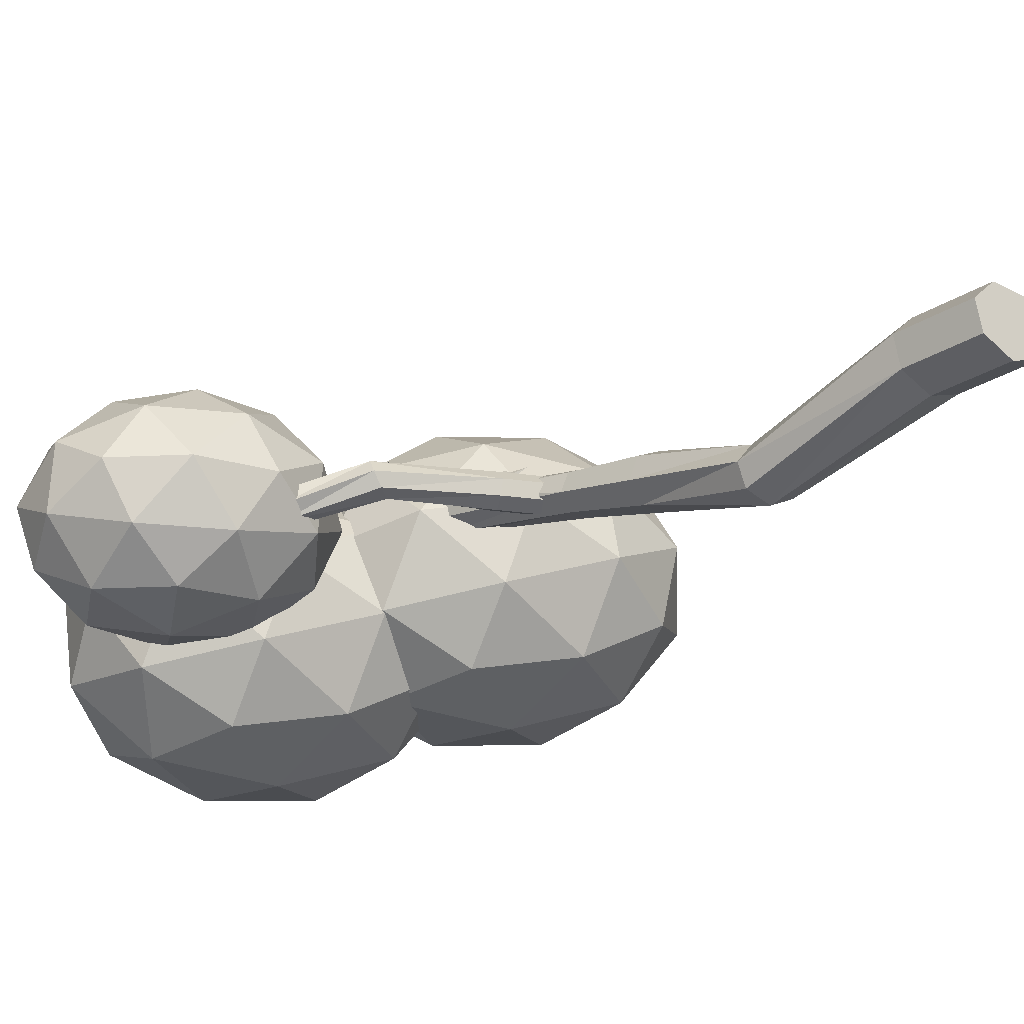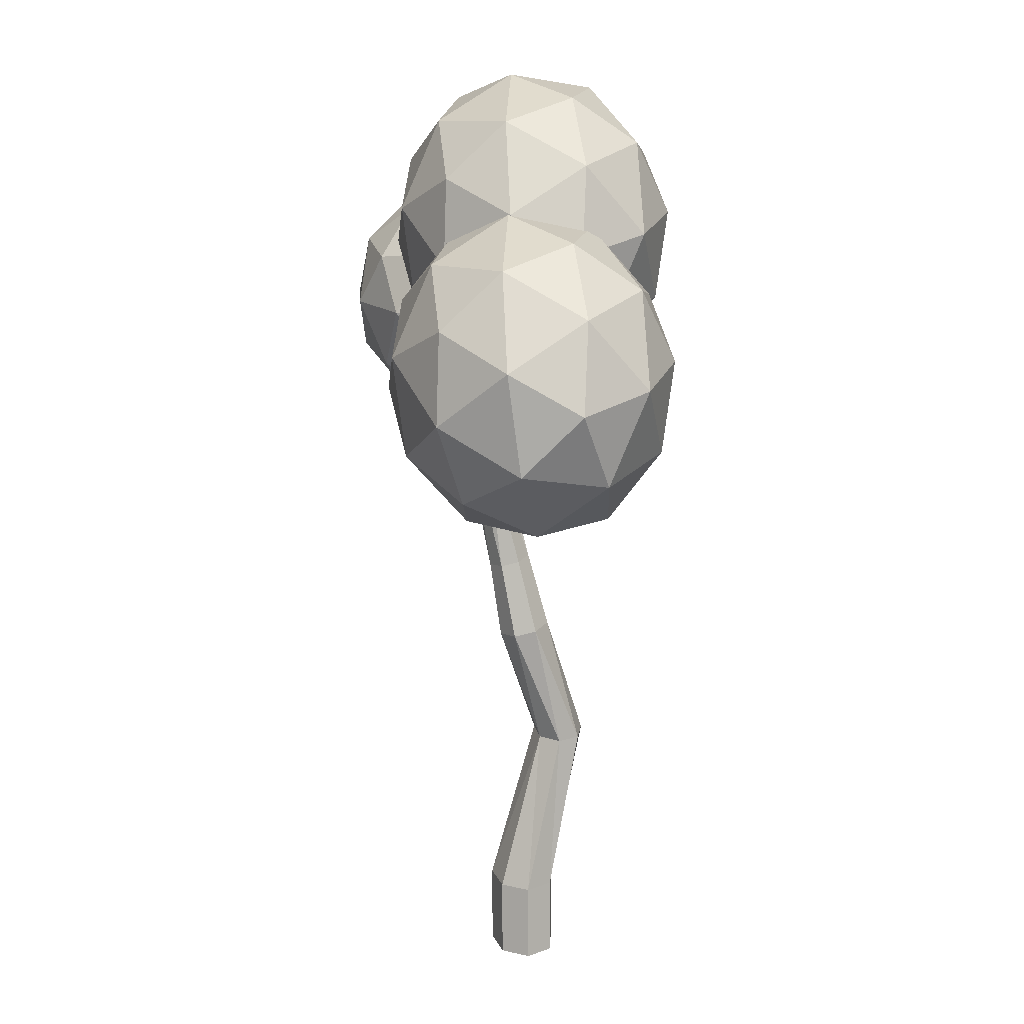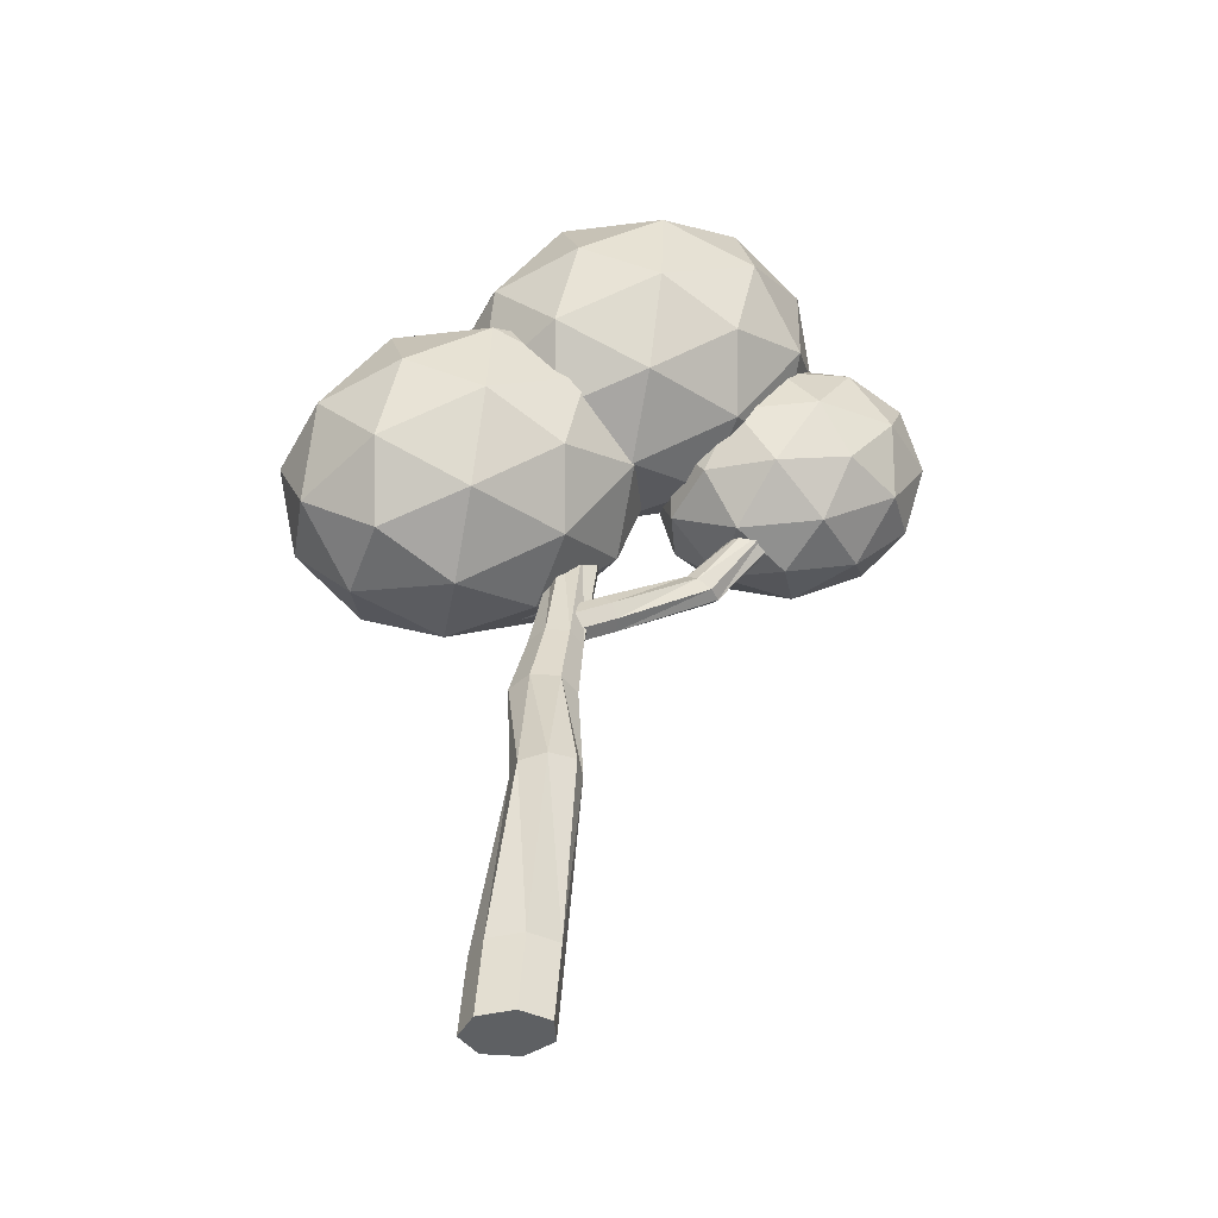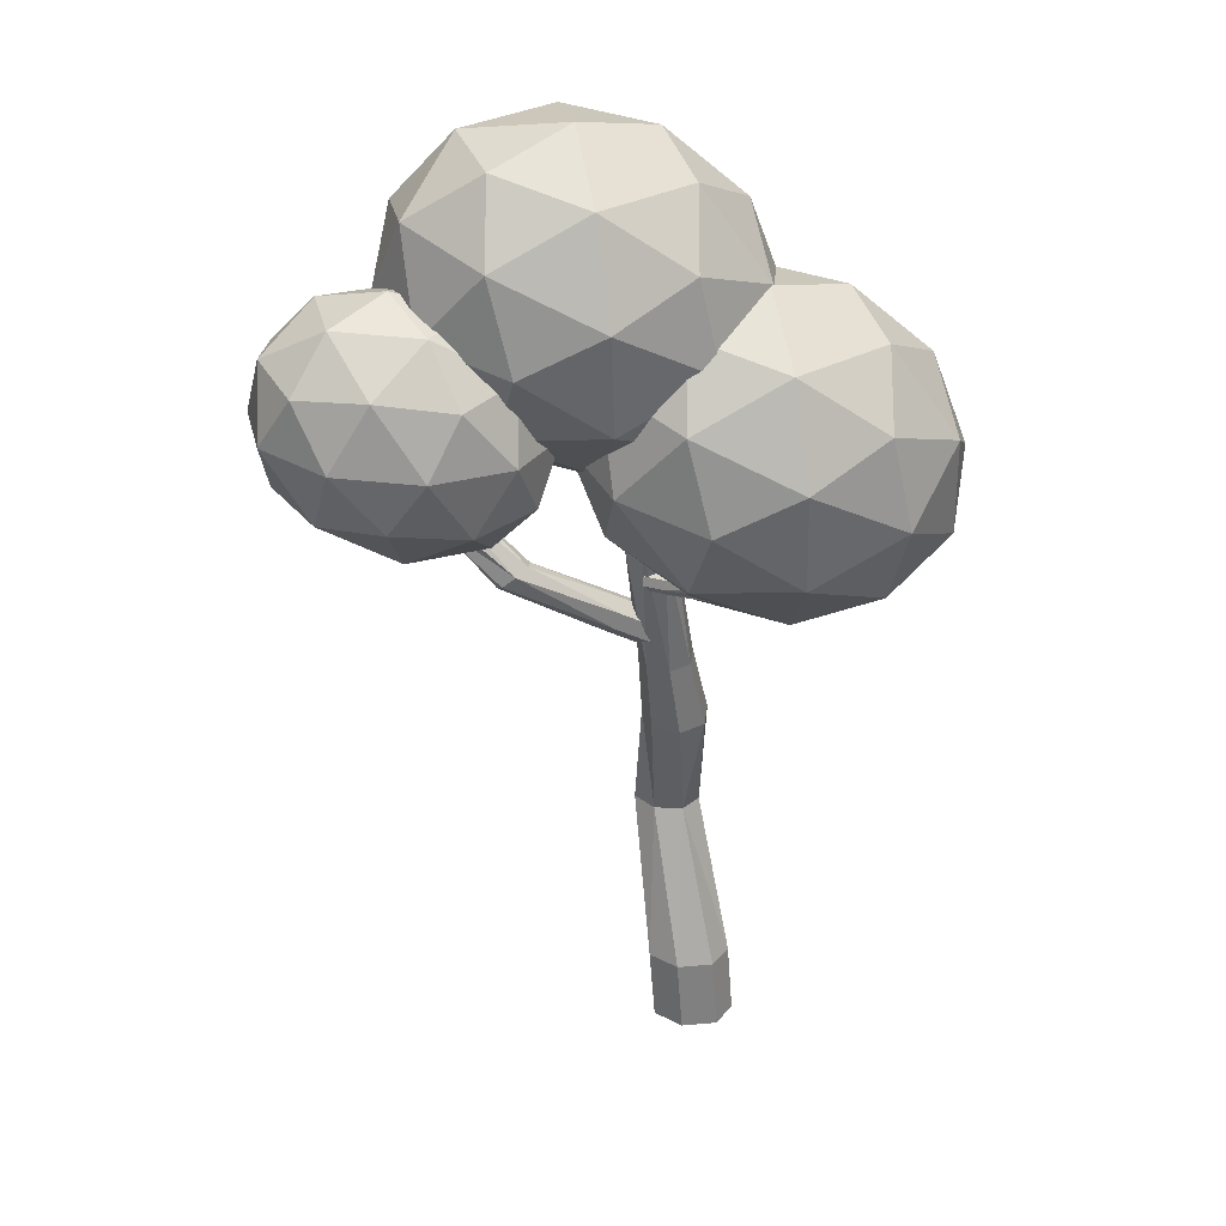
<metadata>
{"format":"obj","ext":"obj","renderer":"f3d","projection":"perspective","resolution":1024,"background":"white","views":[{"elev":-27.0,"azim":-43.3,"up":"+Z"},{"elev":12.5,"azim":70.6,"up":"+Y"},{"elev":-43.7,"azim":168.1,"up":"+Y"},{"elev":31.3,"azim":-12.6,"up":"+Y"}]}
</metadata>
<code>
v 1.168 -0.02021 0.2443
v 3.214 0.3247 1.281
v 1.043 1.536 1.62
v -0.2181 1.971 -0.131
v 1.174 1.029 -1.552
v 3.295 0.01153 -0.6799
v 3.092 2.53 1.546
v 0.9715 3.547 0.6734
v 1.052 3.234 -1.287
v 3.223 2.023 -1.626
v 4.484 1.587 0.1244
v 3.098 3.579 -0.2509
v 0.9247 0.5785 1.096
v 2.201 -0.1335 0.8969
v 2.127 0.7812 1.705
v 3.451 -0.1148 0.3537
v 2.248 -0.3175 -0.2554
v 0.1836 0.8345 0.06721
v 0.1102 1.749 0.8757
v 1.002 0.2807 -0.7682
v 0.1871 1.451 -0.9888
v 2.252 0.2994 -1.311
v 4.15 0.8115 0.8264
v 4.198 0.6274 -0.3259
v 2.056 2.077 1.861
v 3.332 1.365 1.662
v 0.06835 2.931 0.3194
v 0.8094 2.675 1.349
v 0.9339 2.194 -1.668
v 0.1159 2.747 -0.833
v 3.457 0.8834 -1.355
v 2.21 1.482 -1.868
v 4.079 2.107 0.9823
v 2.014 3.259 1.305
v 0.8152 3.674 -0.3602
v 2.139 2.778 -1.712
v 4.156 1.81 -0.8823
v 3.264 3.278 0.7617
v 4.082 2.724 -0.07376
v 2.018 3.876 0.2489
v 2.065 3.692 -0.9035
v 3.341 2.98 -1.103
v -0.8599 1.749 -0.5078
v 1.186 2.094 0.5285
v -0.9848 3.305 0.8677
v -2.246 3.741 -0.8831
v -0.8539 2.799 -2.304
v 1.267 1.781 -1.432
v 1.065 4.299 0.7936
v -1.056 5.317 -0.0788
v -0.9751 5.004 -2.039
v 1.196 3.792 -2.379
v 2.457 3.357 -0.6277
v 1.071 5.349 -1.003
v -1.103 2.348 0.3442
v 0.1732 1.636 0.1448
v 0.09983 2.551 0.9533
v 1.423 1.655 -0.3985
v 0.2208 1.452 -1.008
v -1.844 2.604 -0.6849
v -1.917 3.519 0.1236
v -1.026 2.05 -1.52
v -1.84 3.221 -1.741
v 0.2243 2.069 -2.064
v 2.123 2.581 0.07428
v 2.17 2.397 -1.078
v 0.0286 3.847 1.109
v 1.305 3.135 0.9097
v -1.959 4.701 -0.4328
v -1.218 4.445 0.5964
v -1.094 3.963 -2.421
v -1.912 4.517 -1.585
v 1.429 2.653 -2.107
v 0.1825 3.251 -2.62
v 2.051 3.877 0.2301
v -0.01324 5.029 0.5528
v -1.212 5.443 -1.112
v 0.1112 4.547 -2.464
v 2.128 3.579 -1.634
v 1.237 5.048 0.00953
v 2.055 4.494 -0.8259
v -0.009704 5.646 -0.5033
v 0.03785 5.462 -1.656
v 1.314 4.75 -1.855
v -1.915 0.7641 -0.2226
v -0.6796 1.552 0.5343
v -2.439 1.655 0.9668
v -3.561 1.754 -0.2703
v -2.494 1.712 -1.467
v -0.7137 1.588 -0.97
v -1.562 3.029 0.9544
v -3.343 3.153 0.4571
v -3.377 3.189 -1.047
v -1.617 3.086 -1.48
v -0.4959 2.987 -0.2425
v -2.142 3.977 -0.2902
v -2.203 1.006 0.4824
v -1.169 0.9453 0.2282
v -1.477 1.469 0.9273
v -0.4629 1.429 -0.211
v -1.189 0.9662 -0.6559
v -2.862 1.064 -0.2447
v -3.17 1.587 0.4544
v -2.235 1.039 -0.9482
v -3.203 1.621 -0.9763
v -1.529 1.523 -1.388
v -0.3348 2.252 0.2165
v -0.3549 2.273 -0.6677
v -1.996 2.337 1.174
v -0.9616 2.276 0.9201
v -3.702 2.468 0.1549
v -3.042 2.41 0.882
v -3.095 2.465 -1.433
v -3.722 2.489 -0.7293
v -1.014 2.331 -1.395
v -2.061 2.404 -1.687
v -0.8536 3.12 0.4635
v -2.527 3.217 0.8747
v -3.594 3.312 -0.3018
v -2.579 3.272 -1.44
v -0.886 3.154 -0.9672
v -1.821 3.702 0.4354
v -1.194 3.677 -0.2681
v -2.868 3.775 0.1431
v -2.888 3.796 -0.7411
v -1.854 3.735 -0.9952
v 0.7468 0.3982 0.1808
v 0.9669 0.4128 0.3597
v 0.7886 0.2785 0.1739
v 1.009 0.2931 0.3528
v 0.7477 0.1841 0.229
v 0.9678 0.1987 0.4079
v 0.6549 0.186 0.3046
v 0.875 0.2006 0.4835
v 0.5801 0.2828 0.3437
v 0.8002 0.2974 0.5227
v 0.5796 0.4016 0.317
v 0.7997 0.4162 0.4959
v 0.6538 0.4529 0.2444
v 0.8739 0.4675 0.4234
v 1.593 0.3118 0.8355
v 1.542 0.4282 0.8099
v 1.657 0.2286 0.9132
v 1.558 0.2495 0.9823
v 1.472 0.3521 0.9926
v 1.362 0.4658 0.9344
v 1.439 0.4967 0.854
v 1.98 0.4465 1.195
v 1.933 0.5347 1.12
v 2.034 0.4155 1.293
v 1.925 0.4732 1.339
v 1.84 0.5696 1.299
v 1.738 0.6386 1.202
v 1.826 0.6202 1.123
v 2.422 0.9343 1.468
v 2.398 0.929 1.419
v 2.492 0.9411 1.514
v 2.426 0.9527 1.519
v 2.275 0.9602 1.479
v 2.28 0.9498 1.428
v 2.335 0.936 1.401
v 0.5105 0.328 0.006261
v 0.7529 0.4474 -0.07313
v 0.5577 0.2244 -0.04029
v 0.8001 0.3438 -0.1197
v 0.6419 0.1287 0.002724
v 0.8843 0.2482 -0.07666
v 0.6996 0.1131 0.1029
v 0.942 0.2326 0.02353
v 0.6874 0.1893 0.1848
v 0.9298 0.3088 0.1055
v 0.6144 0.2999 0.1868
v 0.8568 0.4193 0.1074
v 0.5357 0.3616 0.1073
v 0.7781 0.481 0.02794
v 1.459 0.643 -0.3295
v 1.376 0.7346 -0.2907
v 1.56 0.569 -0.2768
v 1.602 0.5684 -0.1723
v 1.554 0.6416 -0.09477
v 1.452 0.7335 -0.1025
v 1.373 0.7748 -0.1897
v 1.893 0.9671 -0.4375
v 1.768 1.024 -0.4266
v 1.994 0.9441 -0.3624
v 1.995 0.9723 -0.2577
v 1.895 1.03 -0.2024
v 1.77 1.075 -0.238
v 1.713 1.072 -0.3378
v 2.118 1.637 -0.5829
v 2.06 1.615 -0.5877
v 2.152 1.647 -0.5384
v 2.137 1.638 -0.4877
v 2.084 1.616 -0.469
v 2.033 1.598 -0.4964
v 2.023 1.598 -0.5492
v 0.8312 -0.5642 -0.2876
v 0.3292 -0.2933 -0.3015
v 0.9242 -0.4007 -0.2053
v 0.4222 -0.1298 -0.2192
v 0.951 -0.3643 -0.01685
v 0.449 -0.09341 -0.03078
v 0.8914 -0.4824 0.1358
v 0.3893 -0.2115 0.1219
v 0.7902 -0.666 0.1377
v 0.2882 -0.3951 0.1238
v 0.7237 -0.777 -0.01253
v 0.2217 -0.5061 -0.02646
v 0.742 -0.7316 -0.2018
v 0.2399 -0.4607 -0.2157
v -0.647 0.4505 -0.1956
v -0.7504 0.3211 -0.3136
v -0.7003 0.4991 -0.01411
v -0.8702 0.4303 0.09419
v -1.029 0.2959 0.04775
v -1.057 0.1971 -0.1185
v -0.9327 0.2083 -0.2793
v -1.515 1.386 -0.4982
v -1.506 1.243 -0.616
v -1.627 1.401 -0.3498
v -1.759 1.277 -0.2825
v -1.81 1.106 -0.347
v -1.742 1.019 -0.4948
v -1.607 1.079 -0.6144
v -2.404 3.3 -0.875
v -2.334 3.216 -0.958
v -2.519 3.276 -0.8019
v -2.593 3.164 -0.7939
v -2.569 3.046 -0.8568
v -2.467 3.013 -0.9434
v -2.362 3.089 -0.9884
v 1.391 -6.568 -0.621
v 1.322 -5.594 -0.6415
v 1.814 -6.599 -0.4501
v 1.745 -5.625 -0.4706
v 1.926 -6.614 -0.08125
v 1.857 -5.64 -0.1018
v 1.642 -6.602 0.2077
v 1.574 -5.628 0.1872
v 1.177 -6.572 0.1991
v 1.108 -5.599 0.1786
v 0.8798 -6.547 -0.1004
v 0.811 -5.573 -0.1209
v 0.9751 -6.545 -0.4654
v 0.9062 -5.571 -0.4859
v 1.532 -3.559 -0.9659
v 1.223 -3.517 -1.134
v 1.571 -3.582 -0.6716
v 1.312 -3.569 -0.4729
v 0.9486 -3.529 -0.5196
v 0.7553 -3.493 -0.7763
v 0.8773 -3.488 -1.05
v 1.56 -1.942 -0.3136
v 1.354 -1.882 -0.5632
v 1.456 -2.017 -0.04259
v 1.121 -2.05 0.04564
v 0.8063 -2.016 -0.1153
v 0.7496 -1.941 -0.4042
v 0.9932 -1.882 -0.6036
v 1.318 -0.9854 -0.1471
v 1.15 -0.9363 -0.3511
v 1.233 -1.046 0.07427
v 0.9592 -1.073 0.1464
v 0.7024 -1.046 0.01487
v 0.6561 -0.9849 -0.2212
v 0.8552 -0.936 -0.384
v 0.9653 0.8326 0.2322
v 0.8896 0.8442 0.02283
v 0.8157 0.8124 0.4039
v 0.5534 0.7987 0.4085
v 0.376 0.8019 0.2427
v 0.4169 0.8196 0.03121
v 0.6455 0.8384 -0.06662
v 0.3555 2.497 0.2128
v 0.3469 2.498 0.1891
v 0.3385 2.494 0.2322
v 0.3088 2.493 0.2328
v 0.2888 2.493 0.214
v 0.2934 2.495 0.1901
v 0.3193 2.497 0.179
v 0.6533 1.675 0.08102
v 0.7073 1.666 0.2304
v 0.3162 1.657 0.087
v 0.4792 1.67 0.01722
v 0.4135 1.642 0.3561
v 0.2869 1.644 0.2378
v 0.6006 1.652 0.3528
f 1 14 13
f 2 14 16
f 1 13 18
f 1 18 20
f 1 20 17
f 2 16 23
f 3 15 25
f 4 19 27
f 5 21 29
f 6 22 31
f 2 23 26
f 3 25 28
f 4 27 30
f 5 29 32
f 6 31 24
f 7 33 38
f 8 34 40
f 9 35 41
f 10 36 42
f 11 37 39
f 39 42 12
f 39 37 42
f 37 10 42
f 42 41 12
f 42 36 41
f 36 9 41
f 41 40 12
f 41 35 40
f 35 8 40
f 40 38 12
f 40 34 38
f 34 7 38
f 38 39 12
f 38 33 39
f 33 11 39
f 24 37 11
f 24 31 37
f 31 10 37
f 32 36 10
f 32 29 36
f 29 9 36
f 30 35 9
f 30 27 35
f 27 8 35
f 28 34 8
f 28 25 34
f 25 7 34
f 26 33 7
f 26 23 33
f 23 11 33
f 31 32 10
f 31 22 32
f 22 5 32
f 29 30 9
f 29 21 30
f 21 4 30
f 27 28 8
f 27 19 28
f 19 3 28
f 25 26 7
f 25 15 26
f 15 2 26
f 23 24 11
f 23 16 24
f 16 6 24
f 17 22 6
f 17 20 22
f 20 5 22
f 20 21 5
f 20 18 21
f 18 4 21
f 18 19 4
f 18 13 19
f 13 3 19
f 16 17 6
f 16 14 17
f 14 1 17
f 13 15 3
f 13 14 15
f 14 2 15
f 43 56 55
f 44 56 58
f 43 55 60
f 43 60 62
f 43 62 59
f 44 58 65
f 45 57 67
f 46 61 69
f 47 63 71
f 48 64 73
f 44 65 68
f 45 67 70
f 46 69 72
f 47 71 74
f 48 73 66
f 49 75 80
f 50 76 82
f 51 77 83
f 52 78 84
f 53 79 81
f 81 84 54
f 81 79 84
f 79 52 84
f 84 83 54
f 84 78 83
f 78 51 83
f 83 82 54
f 83 77 82
f 77 50 82
f 82 80 54
f 82 76 80
f 76 49 80
f 80 81 54
f 80 75 81
f 75 53 81
f 66 79 53
f 66 73 79
f 73 52 79
f 74 78 52
f 74 71 78
f 71 51 78
f 72 77 51
f 72 69 77
f 69 50 77
f 70 76 50
f 70 67 76
f 67 49 76
f 68 75 49
f 68 65 75
f 65 53 75
f 73 74 52
f 73 64 74
f 64 47 74
f 71 72 51
f 71 63 72
f 63 46 72
f 69 70 50
f 69 61 70
f 61 45 70
f 67 68 49
f 67 57 68
f 57 44 68
f 65 66 53
f 65 58 66
f 58 48 66
f 59 64 48
f 59 62 64
f 62 47 64
f 62 63 47
f 62 60 63
f 60 46 63
f 60 61 46
f 60 55 61
f 55 45 61
f 58 59 48
f 58 56 59
f 56 43 59
f 55 57 45
f 55 56 57
f 56 44 57
f 85 98 97
f 86 98 100
f 85 97 102
f 85 102 104
f 85 104 101
f 86 100 107
f 87 99 109
f 88 103 111
f 89 105 113
f 90 106 115
f 86 107 110
f 87 109 112
f 88 111 114
f 89 113 116
f 90 115 108
f 91 117 122
f 92 118 124
f 93 119 125
f 94 120 126
f 95 121 123
f 123 126 96
f 123 121 126
f 121 94 126
f 126 125 96
f 126 120 125
f 120 93 125
f 125 124 96
f 125 119 124
f 119 92 124
f 124 122 96
f 124 118 122
f 118 91 122
f 122 123 96
f 122 117 123
f 117 95 123
f 108 121 95
f 108 115 121
f 115 94 121
f 116 120 94
f 116 113 120
f 113 93 120
f 114 119 93
f 114 111 119
f 111 92 119
f 112 118 92
f 112 109 118
f 109 91 118
f 110 117 91
f 110 107 117
f 107 95 117
f 115 116 94
f 115 106 116
f 106 89 116
f 113 114 93
f 113 105 114
f 105 88 114
f 111 112 92
f 111 103 112
f 103 87 112
f 109 110 91
f 109 99 110
f 99 86 110
f 107 108 95
f 107 100 108
f 100 90 108
f 101 106 90
f 101 104 106
f 104 89 106
f 104 105 89
f 104 102 105
f 102 88 105
f 102 103 88
f 102 97 103
f 97 87 103
f 100 101 90
f 100 98 101
f 98 85 101
f 97 99 87
f 97 98 99
f 98 86 99
f 128 129 127
f 129 132 131
f 131 134 133
f 133 136 135
f 135 138 137
f 140 146 147
f 140 127 139
f 138 139 137
f 133 135 127
f 147 153 154
f 134 145 136
f 128 147 142
f 132 141 143
f 136 146 138
f 130 142 141
f 132 144 134
f 152 160 153
f 144 152 145
f 143 148 150
f 142 154 149
f 145 153 146
f 143 151 144
f 141 149 148
f 155 158 157
f 150 158 151
f 148 156 155
f 154 160 161
f 151 159 152
f 150 155 157
f 149 161 156
f 163 164 162
f 165 166 164
f 167 168 166
f 168 171 170
f 170 173 172
f 173 182 175
f 174 163 162
f 172 175 174
f 166 170 172
f 181 189 182
f 169 180 171
f 163 182 177
f 167 176 178
f 171 181 173
f 165 177 176
f 169 178 179
f 187 195 188
f 179 187 180
f 178 183 185
f 177 189 184
f 180 188 181
f 179 185 186
f 176 184 183
f 191 194 190
f 185 193 186
f 183 191 190
f 189 195 196
f 186 194 187
f 185 190 192
f 184 196 191
f 197 200 199
f 199 202 201
f 201 204 203
f 204 205 203
f 206 207 205
f 208 217 210
f 210 197 209
f 208 209 207
f 199 203 197
f 216 224 217
f 206 214 215
f 210 212 198
f 202 211 213
f 208 215 216
f 198 211 200
f 204 213 214
f 222 230 223
f 214 222 215
f 213 218 220
f 212 224 219
f 215 223 216
f 214 220 221
f 211 219 218
f 226 230 225
f 220 228 221
f 218 226 225
f 224 230 231
f 221 229 222
f 220 225 227
f 219 231 226
f 232 235 234
f 234 237 236
f 237 238 236
f 239 240 238
f 241 242 240
f 237 249 239
f 244 233 232
f 243 244 242
f 238 240 232
f 251 259 252
f 245 251 252
f 241 249 250
f 245 247 233
f 235 248 237
f 243 250 251
f 233 246 235
f 259 261 254
f 250 256 257
f 248 253 255
f 247 259 254
f 250 258 251
f 249 255 256
f 246 254 253
f 264 270 271
f 258 264 265
f 256 262 263
f 254 260 253
f 258 266 259
f 257 263 264
f 253 262 255
f 281 274 282
f 262 267 269
f 266 268 261
f 265 271 272
f 263 269 270
f 261 267 260
f 265 273 266
f 280 279 277
f 283 280 284
f 286 277 278
f 287 274 276
f 284 275 281
f 283 278 279
f 285 276 277
f 270 287 285
f 272 286 283
f 273 281 268
f 269 282 287
f 271 285 286
f 272 284 273
f 268 282 267
f 128 130 129
f 129 130 132
f 131 132 134
f 133 134 136
f 135 136 138
f 140 138 146
f 140 128 127
f 138 140 139
f 139 127 135
f 129 131 133
f 133 127 129
f 137 139 135
f 147 146 153
f 134 144 145
f 128 140 147
f 132 130 141
f 136 145 146
f 130 128 142
f 132 143 144
f 152 159 160
f 144 151 152
f 143 141 148
f 142 147 154
f 145 152 153
f 143 150 151
f 141 142 149
f 155 156 161
f 161 160 159
f 159 158 155
f 155 161 159
f 150 157 158
f 148 149 156
f 154 153 160
f 151 158 159
f 150 148 155
f 149 154 161
f 163 165 164
f 165 167 166
f 167 169 168
f 168 169 171
f 170 171 173
f 173 181 182
f 174 175 163
f 172 173 175
f 174 162 164
f 164 166 172
f 168 170 166
f 172 174 164
f 181 188 189
f 169 179 180
f 163 175 182
f 167 165 176
f 171 180 181
f 165 163 177
f 169 167 178
f 187 194 195
f 179 186 187
f 178 176 183
f 177 182 189
f 180 187 188
f 179 178 185
f 176 177 184
f 192 190 193
f 191 196 195
f 195 194 191
f 193 190 194
f 185 192 193
f 183 184 191
f 189 188 195
f 186 193 194
f 185 183 190
f 184 189 196
f 197 198 200
f 199 200 202
f 201 202 204
f 204 206 205
f 206 208 207
f 208 216 217
f 210 198 197
f 208 210 209
f 209 197 205
f 199 201 203
f 203 205 197
f 207 209 205
f 216 223 224
f 206 204 214
f 210 217 212
f 202 200 211
f 208 206 215
f 198 212 211
f 204 202 213
f 222 229 230
f 214 221 222
f 213 211 218
f 212 217 224
f 215 222 223
f 214 213 220
f 211 212 219
f 227 225 229
f 226 231 230
f 230 229 225
f 228 227 229
f 220 227 228
f 218 219 226
f 224 223 230
f 221 228 229
f 220 218 225
f 219 224 231
f 232 233 235
f 234 235 237
f 237 239 238
f 239 241 240
f 241 243 242
f 237 248 249
f 244 245 233
f 243 245 244
f 244 232 240
f 234 236 238
f 238 232 234
f 242 244 240
f 251 258 259
f 245 243 251
f 241 239 249
f 245 252 247
f 235 246 248
f 243 241 250
f 233 247 246
f 259 266 261
f 250 249 256
f 248 246 253
f 247 252 259
f 250 257 258
f 249 248 255
f 246 247 254
f 264 263 270
f 258 257 264
f 256 255 262
f 254 261 260
f 258 265 266
f 257 256 263
f 253 260 262
f 281 275 274
f 262 260 267
f 266 273 268
f 265 264 271
f 263 262 269
f 261 268 267
f 265 272 273
f 276 274 275
f 275 280 276
f 279 278 277
f 277 276 280
f 283 279 280
f 286 285 277
f 287 282 274
f 284 280 275
f 283 286 278
f 285 287 276
f 270 269 287
f 272 271 286
f 273 284 281
f 269 267 282
f 271 270 285
f 272 283 284
f 268 281 282

</code>
